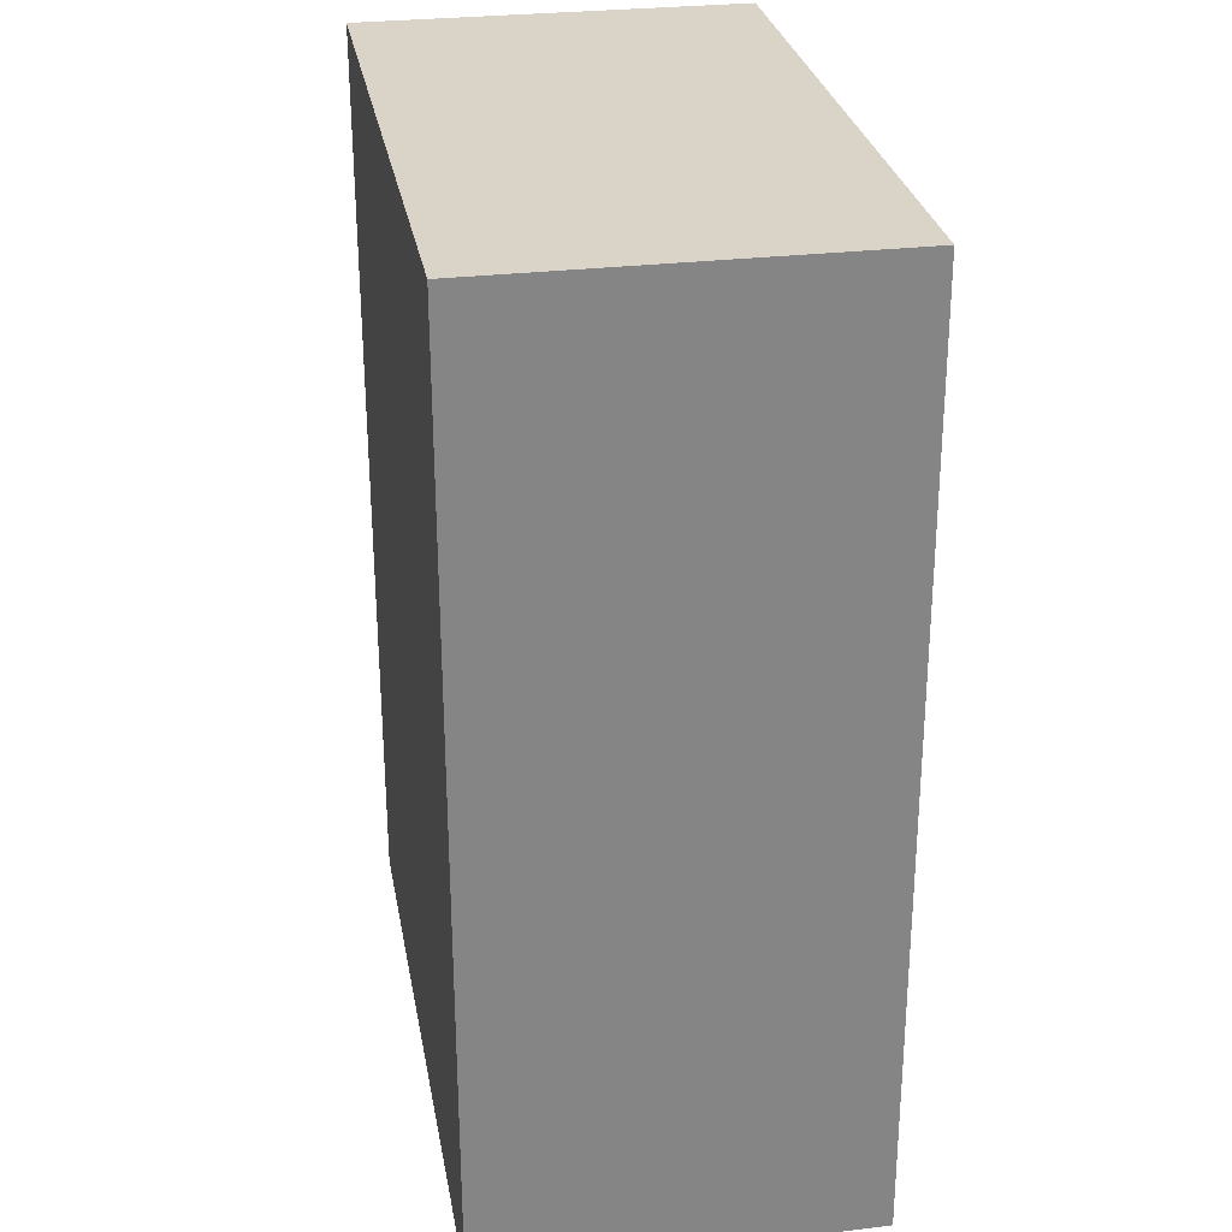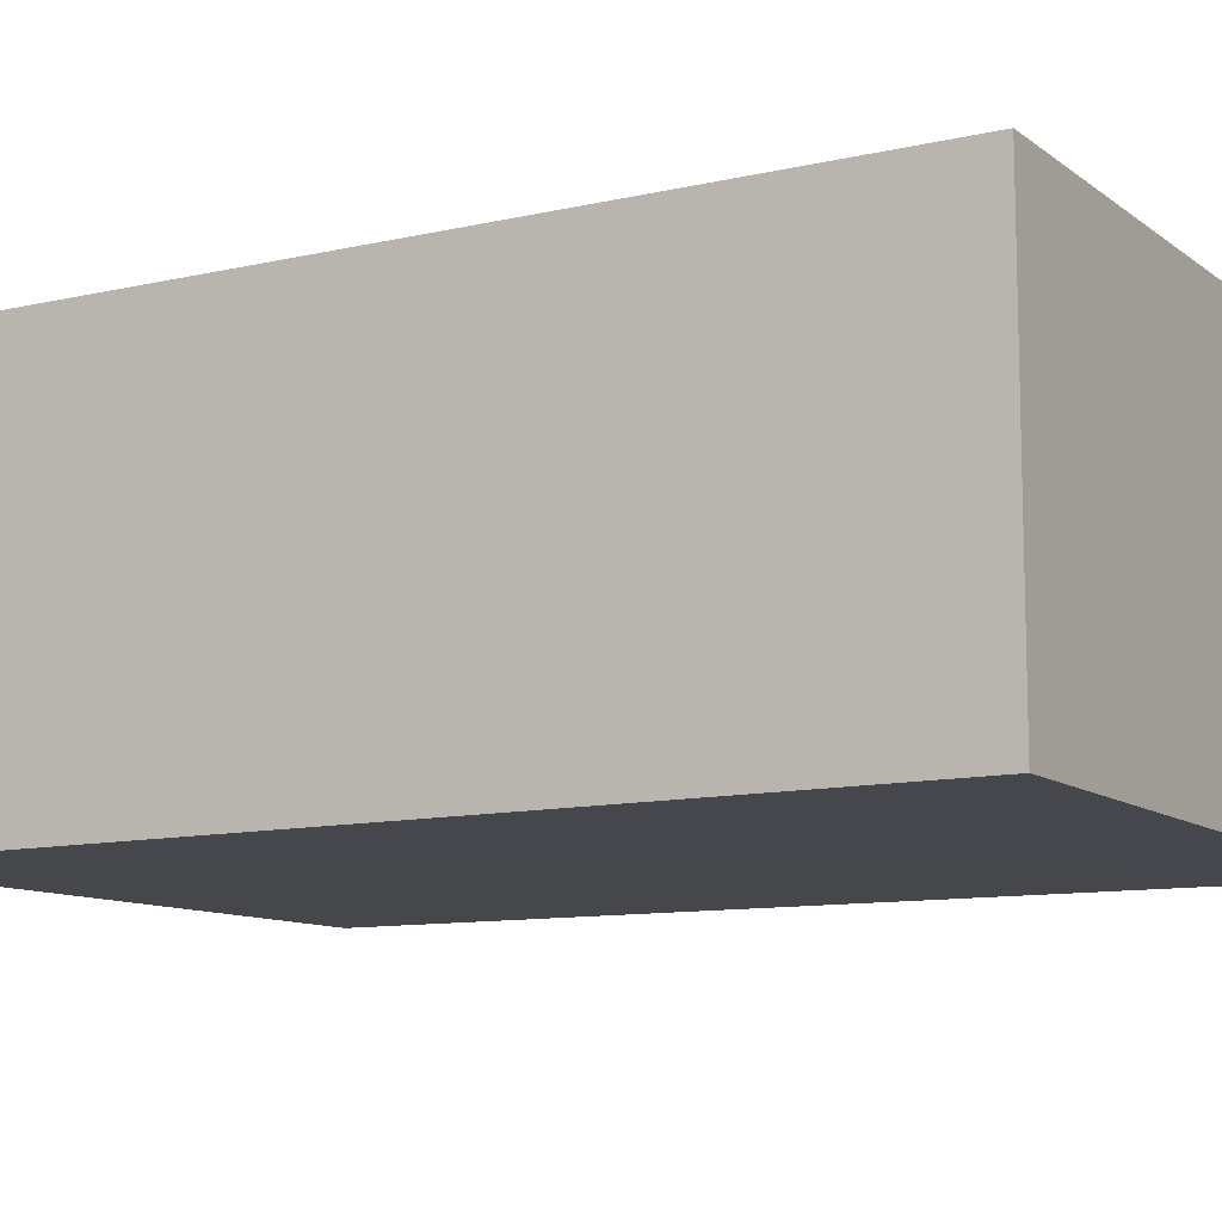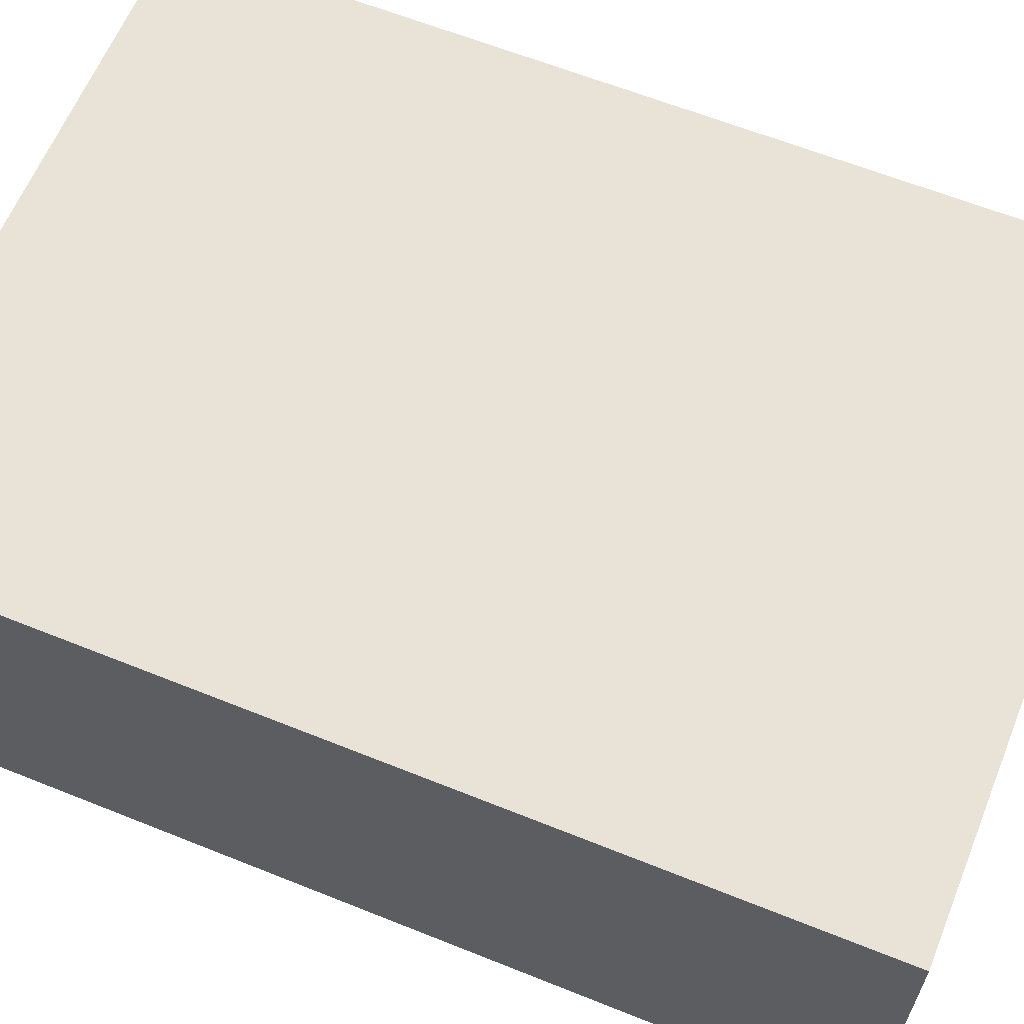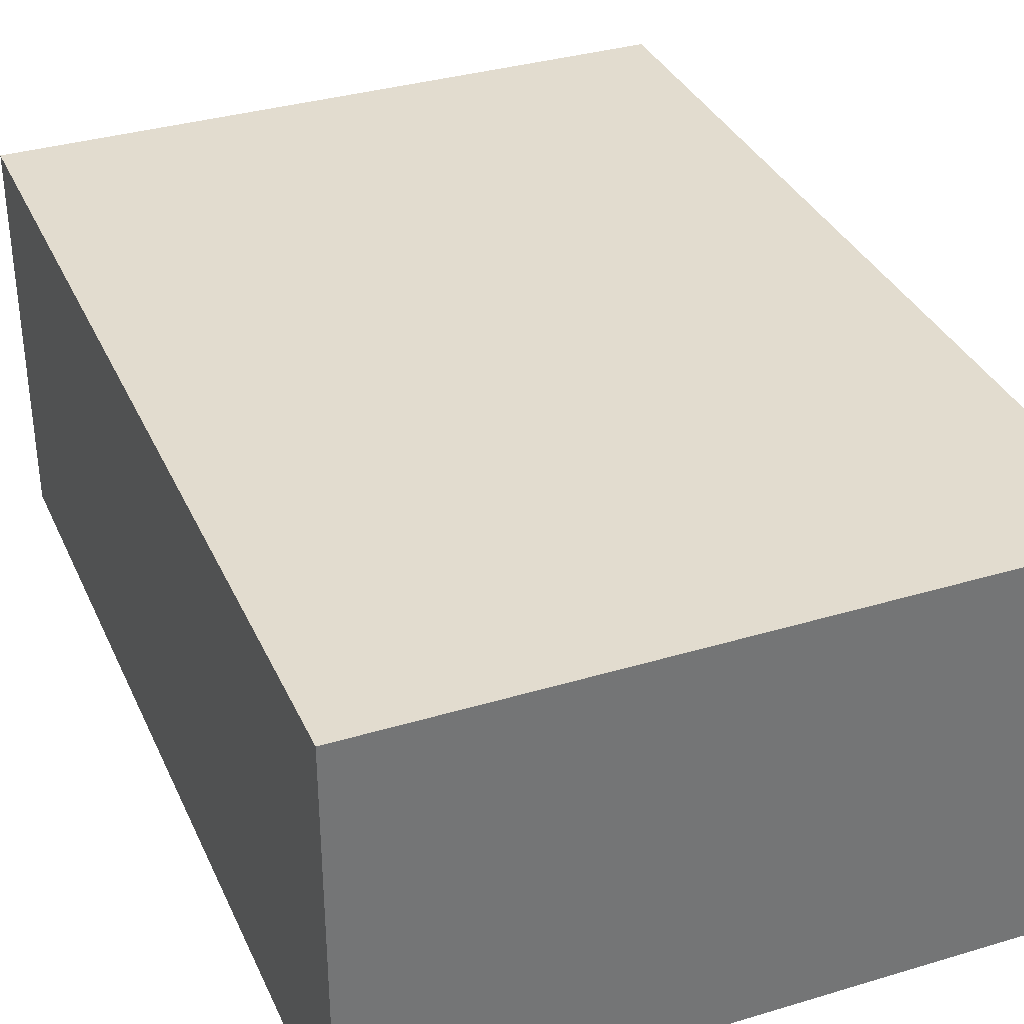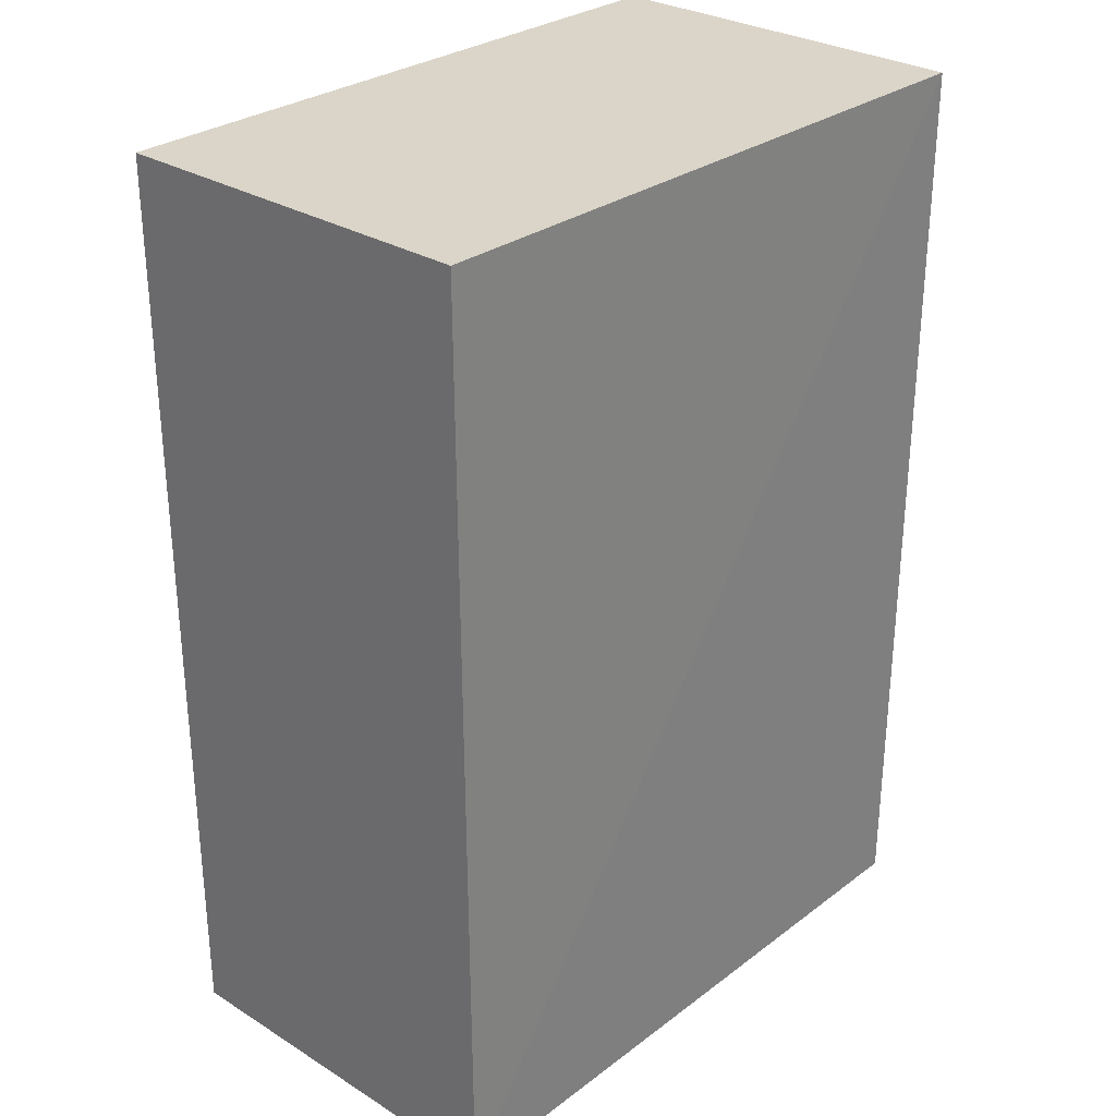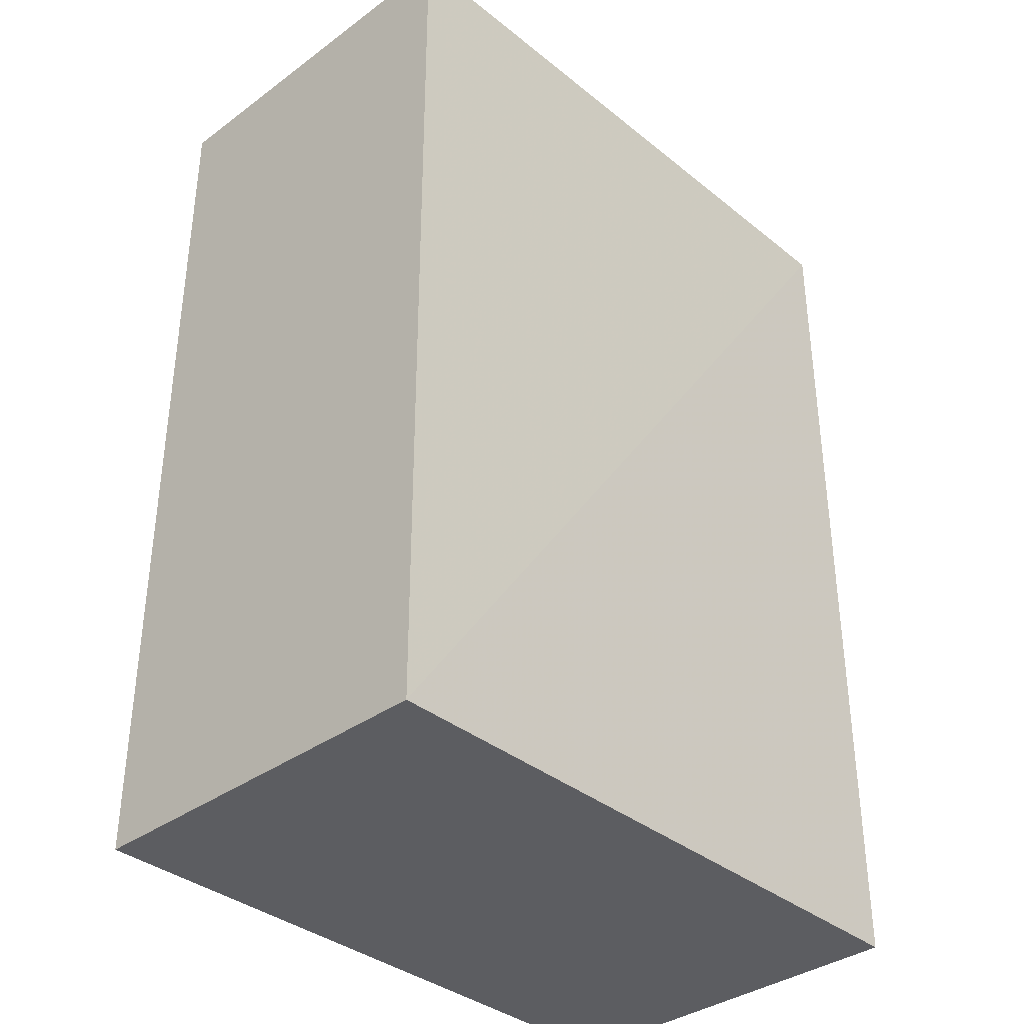
<metadata>
{"format":"obj","ext":"obj","renderer":"f3d","projection":"perspective","resolution":1024,"background":"white","views":[{"elev":28.7,"azim":-100.2,"up":"+Z"},{"elev":-10.5,"azim":-59.9,"up":"+Y"},{"elev":62.5,"azim":-67.8,"up":"+Y"},{"elev":34.7,"azim":158.0,"up":"+Y"},{"elev":29.3,"azim":-47.6,"up":"+Z"},{"elev":-36.3,"azim":-46.4,"up":"+Z"}]}
</metadata>
<code>
v 0.0964 -0.03436 0.2053
v 0.0964 -0.07062 0.2053
v 0.0964 -0.03436 0.1181
v 0.03463 -0.03436 0.1181
v 0.03462 -0.07025 0.2053
v 0.03463 -0.07062 0.1181
v 0.03463 -0.03436 0.2053
v 0.0964 -0.07043 0.1181
f 1 2 3
f 1 3 4
f 5 2 1
f 6 4 3
f 6 5 4
f 6 2 5
f 7 5 1
f 7 1 4
f 7 4 5
f 8 6 3
f 8 3 2
f 8 2 6

</code>
